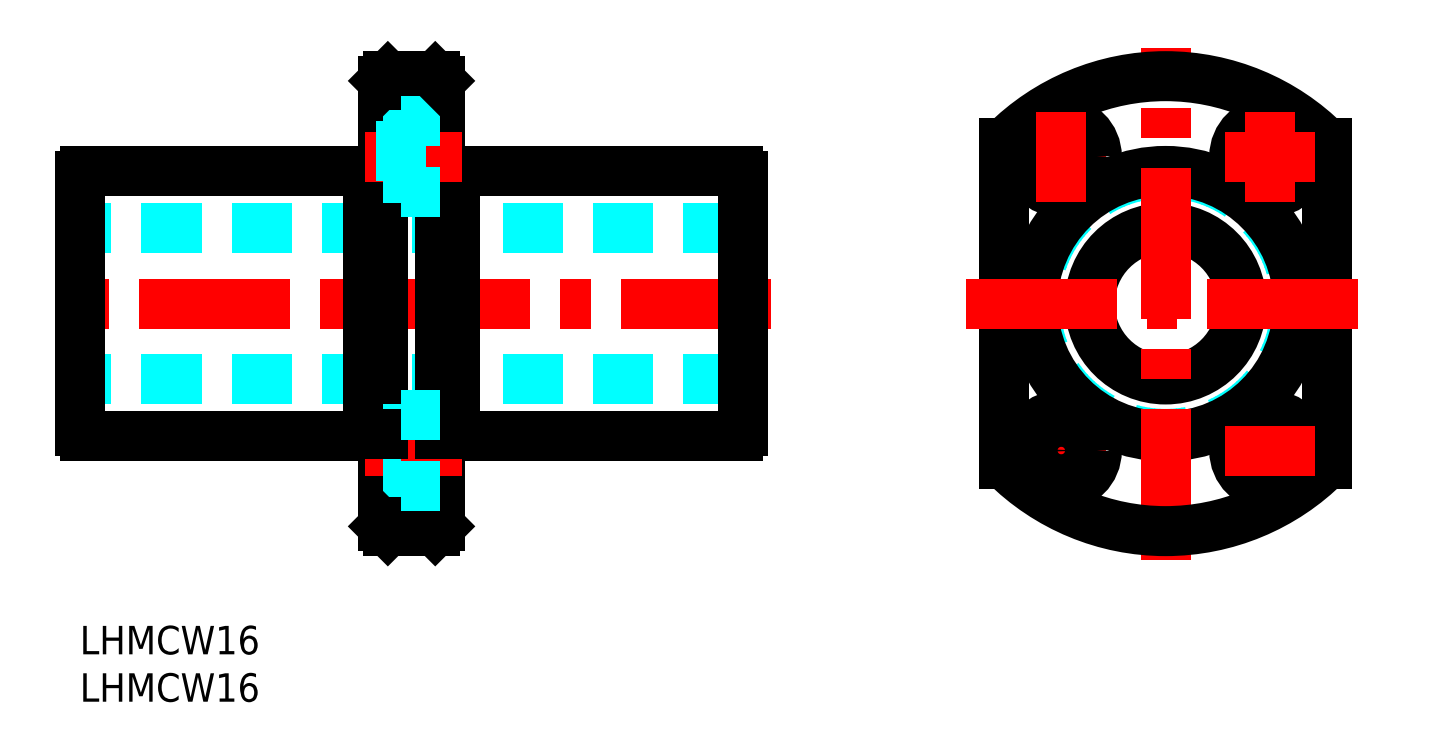
<metadata>
{"format":"dxf","ext":"dxf","renderer":"ezdxf+matplotlib","layout":"modelspace","background":"white","min_lineweight":24,"dpi":150}
</metadata>
<code>
0
SECTION
2
ENTITIES
0
INSERT
8
MSM_CONTINUOUS
2
*U2
10
0
20
0
30
0
0
INSERT
8
MSM_CONTINUOUS
2
*U3
10
0
20
0
30
0
0
LINE
8
MSM_DASHED
10
70
20
42
30
0
11
0
21
42
31
0
0
LINE
8
MSM_DASHED
10
70
20
26
30
0
11
0
21
26
31
0
0
LINE
8
MSM_CENTER
10
72.93
20
34
30
0
11
-2.9
21
34
31
0
0
LINE
8
MSM_CONTINUOUS
10
39.6
20
20
30
0
11
69.46
21
20
31
0
0
LINE
8
MSM_CONTINUOUS
10
39.6
20
48
30
0
11
69.46
21
48
31
0
0
LINE
8
MSM_CONTINUOUS
10
30.4
20
48
30
0
11
30.4
21
20
31
0
0
LINE
8
MSM_CONTINUOUS
10
39.6
20
20
30
0
11
39.6
21
48
31
0
0
LINE
8
MSM_CONTINUOUS
10
0
20
20.54
30
0
11
0
21
47.46
31
0
0
LINE
8
MSM_CONTINUOUS
10
38
20
10.5
30
0
11
38
21
57.5
31
0
0
LINE
8
MSM_CONTINUOUS
10
32
20
10.5
30
0
11
32
21
57.5
31
0
0
LINE
8
MSM_CONTINUOUS
10
0.5438
20
20
30
0
11
30.4
21
20
31
0
0
ARC
8
MSM_CONTINUOUS
10
1.15
20
21.15
30
0
40
1.3
50
207.8
51
242.2
0
LINE
8
MSM_DASHED
10
33.9
20
22.25
30
0
11
33.9
21
14.75
31
0
0
LINE
8
MSM_CENTER
10
30.08
20
18.5
30
0
11
40.35
21
18.5
31
0
0
LINE
8
MSM_DASHED
10
32
20
16.25
30
0
11
33.9
21
16.25
31
0
0
LINE
8
MSM_CONTINUOUS
10
32.5
20
10
30
0
11
37.5
21
10
31
0
0
LINE
8
MSM_CONTINUOUS
10
32.5
20
10
30
0
11
32
21
10.5
31
0
0
LINE
8
MSM_CONTINUOUS
10
37.5
20
10
30
0
11
38
21
10.5
31
0
0
LINE
8
MSM_DASHED
10
33.9
20
14.75
30
0
11
38
21
14.75
31
0
0
LINE
8
MSM_CONTINUOUS
10
38
20
20.25
30
0
11
39.6
21
20.25
31
0
0
LINE
8
MSM_DASHED
10
32
20
20.75
30
0
11
33.9
21
20.75
31
0
0
LINE
8
MSM_CONTINUOUS
10
32
20
20.25
30
0
11
30.4
21
20.25
31
0
0
LINE
8
MSM_DASHED
10
33.9
20
22.25
30
0
11
38
21
22.25
31
0
0
LINE
8
MSM_CONTINUOUS
10
0.5438
20
48
30
0
11
30.4
21
48
31
0
0
ARC
8
MSM_CONTINUOUS
10
1.15
20
46.85
30
0
40
1.3
50
117.8
51
152.2
0
LINE
8
MSM_CONTINUOUS
10
38
20
47.75
30
0
11
39.6
21
47.75
31
0
0
LINE
8
MSM_CONTINUOUS
10
32
20
47.75
30
0
11
30.4
21
47.75
31
0
0
LINE
8
MSM_CENTER
10
30.08
20
49.5
30
0
11
40.35
21
49.5
31
0
0
LINE
8
MSM_DASHED
10
33.9
20
53.25
30
0
11
33.9
21
45.75
31
0
0
LINE
8
MSM_DASHED
10
32
20
51.75
30
0
11
33.9
21
51.75
31
0
0
LINE
8
MSM_DASHED
10
32
20
47.25
30
0
11
33.9
21
47.25
31
0
0
LINE
8
MSM_DASHED
10
33.9
20
45.75
30
0
11
38
21
45.75
31
0
0
LINE
8
MSM_CONTINUOUS
10
32.5
20
58
30
0
11
37.5
21
58
31
0
0
LINE
8
MSM_CONTINUOUS
10
32.5
20
58
30
0
11
32
21
57.5
31
0
0
LINE
8
MSM_DASHED
10
33.9
20
53.25
30
0
11
38
21
53.25
31
0
0
LINE
8
MSM_CONTINUOUS
10
37.5
20
58
30
0
11
38
21
57.5
31
0
0
CIRCLE
8
MSM_CONTINUOUS
10
114.6
20
34
30
0
40
8
0
CIRCLE
8
MSM_DASHED
10
114.6
20
34
30
0
40
13.75
0
CIRCLE
8
MSM_CONTINUOUS
10
114.6
20
34
30
0
40
14
0
LINE
8
MSM_CONTINUOUS
10
70
20
20.54
30
0
11
70
21
47.46
31
0
0
ARC
8
MSM_CONTINUOUS
10
68.85
20
21.15
30
0
40
1.3
50
297.8
51
332.2
0
ARC
8
MSM_CONTINUOUS
10
68.85
20
46.85
30
0
40
1.3
50
27.8
51
62.2
0
LINE
8
MSM_CONTINUOUS
10
97.55
20
17.06
30
0
11
97.55
21
50.94
31
0
0
LINE
8
MSM_CENTER
10
114.6
20
7
30
0
11
114.6
21
61
31
0
0
LINE
8
MSM_CONTINUOUS
10
131.6
20
17.06
30
0
11
131.6
21
50.94
31
0
0
LINE
8
MSM_CENTER
10
103.6
20
13.75
30
0
11
103.6
21
23.25
31
0
0
LINE
8
MSM_CENTER
10
125.6
20
13.75
30
0
11
125.6
21
23.25
31
0
0
LINE
8
MSM_CENTER
10
98.8
20
18.5
30
0
11
108.3
21
18.5
31
0
0
ARC
8
MSM_CONTINUOUS
10
114.6
20
34
30
0
40
24
50
224.9
51
315.1
0
CIRCLE
8
MSM_CONTINUOUS
10
103.6
20
18.5
30
0
40
2.25
0
CIRCLE
8
MSM_CONTINUOUS
10
103.6
20
18.5
30
0
40
3.75
0
CIRCLE
8
MSM_CONTINUOUS
10
125.6
20
18.5
30
0
40
3.75
0
CIRCLE
8
MSM_CONTINUOUS
10
125.6
20
18.5
30
0
40
2.25
0
LINE
8
MSM_CENTER
10
93.55
20
34
30
0
11
135.6
21
34
31
0
0
LINE
8
MSM_CENTER
10
98.8
20
49.5
30
0
11
108.3
21
49.5
31
0
0
ARC
8
MSM_CONTINUOUS
10
114.6
20
34
30
0
40
24
50
44.9
51
135.1
0
CIRCLE
8
MSM_CONTINUOUS
10
103.6
20
49.5
30
0
40
2.25
0
CIRCLE
8
MSM_CONTINUOUS
10
103.6
20
49.5
30
0
40
3.75
0
CIRCLE
8
MSM_CONTINUOUS
10
125.6
20
49.5
30
0
40
3.75
0
CIRCLE
8
MSM_CONTINUOUS
10
125.6
20
49.5
30
0
40
2.25
0
LINE
8
MSM_CENTER
10
125.6
20
44.75
30
0
11
125.6
21
54.25
31
0
0
LINE
8
MSM_CENTER
10
103.6
20
44.75
30
0
11
103.6
21
54.25
31
0
0
LINE
8
MSM_CENTER
10
120.8
20
18.5
30
0
11
130.3
21
18.5
31
0
0
LINE
8
MSM_CENTER
10
120.8
20
49.5
30
0
11
130.3
21
49.5
31
0
0
ENDSEC
0
EOF

</code>
